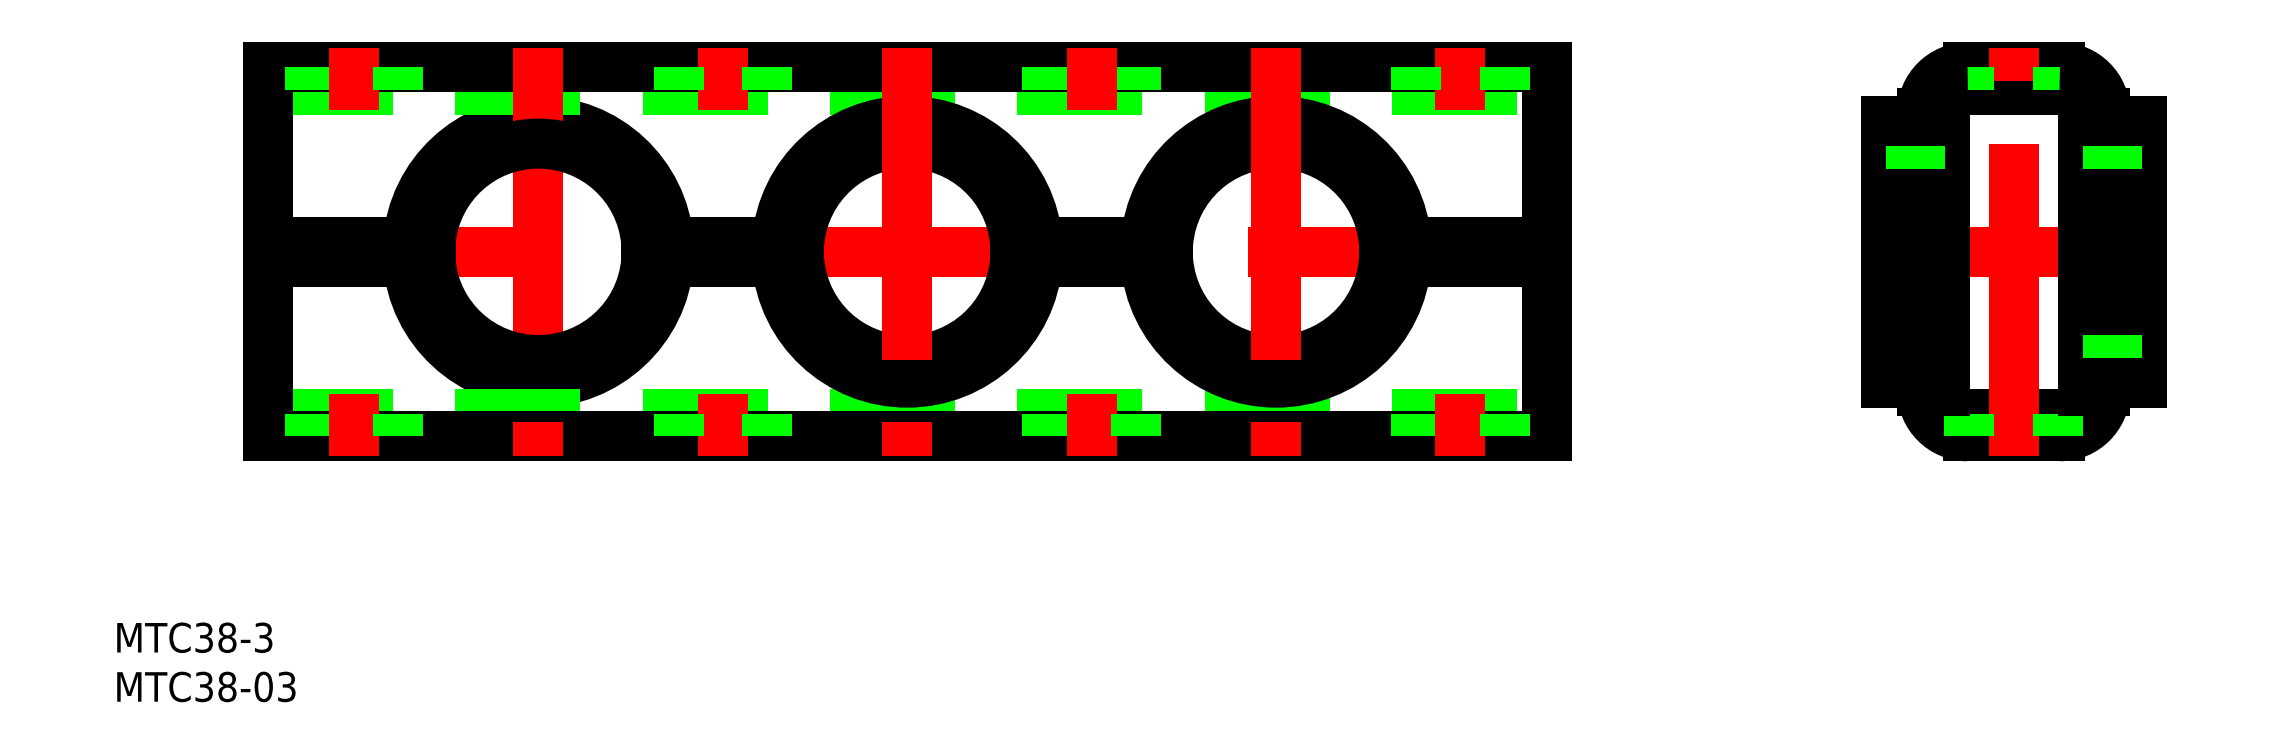
<metadata>
{"format":"dxf","ext":"dxf","renderer":"ezdxf+matplotlib","layout":"modelspace","background":"white","min_lineweight":24,"dpi":150}
</metadata>
<code>
0
SECTION
2
ENTITIES
0
LINE
8
CENTER
10
135
20
0
30
0
11
165
21
0
31
0
0
LINE
8
0
10
145.3
20
18.75
30
0
11
154.7
21
18.75
31
0
0
LINE
8
0
10
154.7
20
-18.75
30
0
11
145.3
21
-18.75
31
0
0
LINE
8
0
10
154.7
20
-16.45
30
0
11
145.3
21
-16.45
31
0
0
LINE
8
0
10
145.3
20
16.45
30
0
11
154.7
21
16.45
31
0
0
LINE
8
CENTER
10
-29.5
20
0
30
0
11
104.5
21
0
31
0
0
LINE
8
0
10
10.95
20
1
30
0
11
26.55
21
1
31
0
0
LINE
8
0
10
10.95
20
-1
30
0
11
26.55
21
-1
31
0
0
ARC
8
0
10
0
20
0
30
0
40
13.3
50
4.312
51
175.7
0
ARC
8
0
10
0
20
0
30
0
40
13.3
50
184.3
51
355.7
0
LINE
8
0
10
-27.5
20
16.45
30
0
11
102.5
21
16.45
31
0
0
LINE
8
0
10
-27.5
20
-16.45
30
0
11
102.5
21
-16.45
31
0
0
LINE
8
0
10
-27.5
20
-18.75
30
0
11
102.5
21
-18.75
31
0
0
LINE
8
0
10
-27.5
20
18.75
30
0
11
102.5
21
18.75
31
0
0
LINE
8
CENTER
10
0
20
20.75
30
0
11
0
21
-20.75
31
0
0
ARC
8
0
10
0
20
0
30
0
40
11
50
5.216
51
174.8
0
LINE
8
0
10
-27.5
20
1
30
0
11
-27.5
21
18.75
31
0
0
LINE
8
0
10
-27.5
20
1
30
0
11
-10.95
21
1
31
0
0
LINE
8
0
10
-27.5
20
-1
30
0
11
-10.95
21
-1
31
0
0
LINE
8
0
10
-27.5
20
-18.75
30
0
11
-27.5
21
-1
31
0
0
LINE
8
0
10
-23.25
20
-18.75
30
0
11
-23.25
21
-16.45
31
0
0
LINE
8
CENTER
10
-18.75
20
-20.75
30
0
11
-18.75
21
-14.45
31
0
0
LINE
8
0
10
-14.25
20
-18.75
30
0
11
-14.25
21
-16.45
31
0
0
ARC
8
0
10
0
20
0
30
0
40
11
50
185.2
51
354.8
0
LINE
8
0
10
-23.25
20
16.45
30
0
11
-23.25
21
18.75
31
0
0
LINE
8
CENTER
10
-18.75
20
14.45
30
0
11
-18.75
21
20.75
31
0
0
LINE
8
0
10
-14.25
20
16.45
30
0
11
-14.25
21
18.75
31
0
0
LINE
8
CENTER
10
150
20
-20.75
30
0
11
150
21
20.75
31
0
0
LINE
8
0
10
140.7
20
14.15
30
0
11
140.7
21
1
31
0
0
LINE
8
0
10
143
20
14.15
30
0
11
143
21
1
31
0
0
LINE
8
0
10
137
20
13.3
30
0
11
137
21
1
31
0
0
LINE
8
0
10
102.5
20
18.75
30
0
11
102.5
21
1
31
0
0
LINE
8
CENTER
10
18.75
20
-14.45
30
0
11
18.75
21
-20.75
31
0
0
LINE
8
0
10
102.5
20
-1
30
0
11
102.5
21
-18.75
31
0
0
LINE
8
0
10
14.25
20
-16.45
30
0
11
14.25
21
-18.75
31
0
0
LINE
8
0
10
23.25
20
-16.45
30
0
11
23.25
21
-18.75
31
0
0
ARC
8
0
10
145.3
20
-14.15
30
0
40
4.6
50
180
51
270
0
ARC
8
0
10
145.3
20
-14.15
30
0
40
2.3
50
180
51
270
0
LINE
8
0
10
145.5
20
-18.75
30
0
11
145.5
21
-16.45
31
0
0
LINE
8
0
10
137
20
1
30
0
11
143
21
1
31
0
0
LINE
8
0
10
137
20
-1
30
0
11
143
21
-1
31
0
0
LINE
8
0
10
137
20
-11
30
0
11
143
21
-11
31
0
0
LINE
8
0
10
137
20
-13.3
30
0
11
140.7
21
-13.3
31
0
0
LINE
8
0
10
137
20
-1
30
0
11
137
21
-13.3
31
0
0
LINE
8
0
10
140.7
20
-1
30
0
11
140.7
21
-14.15
31
0
0
LINE
8
0
10
143
20
-1
30
0
11
143
21
-14.15
31
0
0
LINE
8
CENTER
10
18.75
20
20.75
30
0
11
18.75
21
14.45
31
0
0
LINE
8
0
10
14.25
20
18.75
30
0
11
14.25
21
16.45
31
0
0
LINE
8
0
10
23.25
20
18.75
30
0
11
23.25
21
16.45
31
0
0
LINE
8
0
10
143
20
11
30
0
11
137
21
11
31
0
0
LINE
8
0
10
137
20
13.3
30
0
11
140.7
21
13.3
31
0
0
LINE
8
0
10
145.5
20
16.45
30
0
11
145.5
21
18.75
31
0
0
ARC
8
0
10
145.3
20
14.15
30
0
40
4.6
50
90
51
180
0
ARC
8
0
10
145.3
20
14.15
30
0
40
2.3
50
90
51
180
0
LINE
8
0
10
159.3
20
14.15
30
0
11
159.3
21
1
31
0
0
LINE
8
0
10
157
20
14.15
30
0
11
157
21
1
31
0
0
LINE
8
0
10
163
20
13.3
30
0
11
163
21
1
31
0
0
ARC
8
0
10
154.7
20
-14.15
30
0
40
4.6
50
270
51
5.09e-14
0
ARC
8
0
10
154.7
20
-14.15
30
0
40
2.3
50
270
51
5.09e-14
0
LINE
8
0
10
154.5
20
-18.75
30
0
11
154.5
21
-16.45
31
0
0
LINE
8
0
10
159.3
20
-1
30
0
11
159.3
21
-14.15
31
0
0
LINE
8
0
10
157
20
-1
30
0
11
157
21
-14.15
31
0
0
LINE
8
0
10
163
20
-1
30
0
11
163
21
-13.3
31
0
0
LINE
8
0
10
157
20
-11
30
0
11
163
21
-11
31
0
0
LINE
8
0
10
159.3
20
-13.3
30
0
11
163
21
-13.3
31
0
0
LINE
8
0
10
157
20
1
30
0
11
163
21
1
31
0
0
LINE
8
0
10
157
20
-1
30
0
11
163
21
-1
31
0
0
LINE
8
0
10
163
20
11
30
0
11
157
21
11
31
0
0
LINE
8
0
10
159.3
20
13.3
30
0
11
163
21
13.3
31
0
0
LINE
8
0
10
154.5
20
16.45
30
0
11
154.5
21
18.75
31
0
0
ARC
8
0
10
154.7
20
14.15
30
0
40
4.6
50
0
51
90
0
ARC
8
0
10
154.7
20
14.15
30
0
40
2.3
50
0
51
90
0
TEXT
8
0
10
-43.18
20
-40.74
30
0
40
3
1
MTC38-3
0
TEXT
8
0
10
-43.18
20
-45.74
30
0
40
3
1
MTC38-03
0
ARC
8
0
10
37.5
20
0
30
0
40
11
50
5.216
51
174.8
0
ARC
8
0
10
37.5
20
0
30
0
40
13.3
50
4.312
51
175.7
0
ARC
8
0
10
37.5
20
0
30
0
40
11
50
185.2
51
354.8
0
ARC
8
0
10
37.5
20
0
30
0
40
13.3
50
184.3
51
355.7
0
LINE
8
0
10
51.75
20
-16.45
30
0
11
51.75
21
-18.75
31
0
0
LINE
8
CENTER
10
56.25
20
-14.45
30
0
11
56.25
21
-20.75
31
0
0
LINE
8
0
10
60.75
20
-16.45
30
0
11
60.75
21
-18.75
31
0
0
LINE
8
0
10
60.75
20
18.75
30
0
11
60.75
21
16.45
31
0
0
LINE
8
0
10
51.75
20
18.75
30
0
11
51.75
21
16.45
31
0
0
LINE
8
CENTER
10
56.25
20
20.75
30
0
11
56.25
21
14.45
31
0
0
LINE
8
0
10
48.45
20
1
30
0
11
64.05
21
1
31
0
0
LINE
8
0
10
48.45
20
-1
30
0
11
64.05
21
-1
31
0
0
LINE
8
CENTER
10
37.5
20
20.75
30
0
11
37.5
21
-20.75
31
0
0
ARC
8
0
10
75
20
0
30
0
40
13.3
50
4.312
51
175.7
0
ARC
8
0
10
75
20
0
30
0
40
11
50
5.216
51
174.8
0
ARC
8
0
10
75
20
0
30
0
40
13.3
50
184.3
51
355.7
0
ARC
8
0
10
75
20
0
30
0
40
11
50
185.2
51
354.8
0
LINE
8
CENTER
10
75
20
20.75
30
0
11
75
21
-20.75
31
0
0
LINE
8
CENTER
10
93.75
20
20.75
30
0
11
93.75
21
14.45
31
0
0
LINE
8
0
10
89.25
20
18.75
30
0
11
89.25
21
16.45
31
0
0
LINE
8
0
10
98.25
20
18.75
30
0
11
98.25
21
16.45
31
0
0
LINE
8
0
10
89.25
20
-16.45
30
0
11
89.25
21
-18.75
31
0
0
LINE
8
CENTER
10
93.75
20
-14.45
30
0
11
93.75
21
-20.75
31
0
0
LINE
8
0
10
98.25
20
-16.45
30
0
11
98.25
21
-18.75
31
0
0
LINE
8
0
10
85.95
20
1
30
0
11
102.5
21
1
31
0
0
LINE
8
0
10
85.95
20
-1
30
0
11
102.5
21
-1
31
0
0
ENDSEC
0
EOF

</code>
